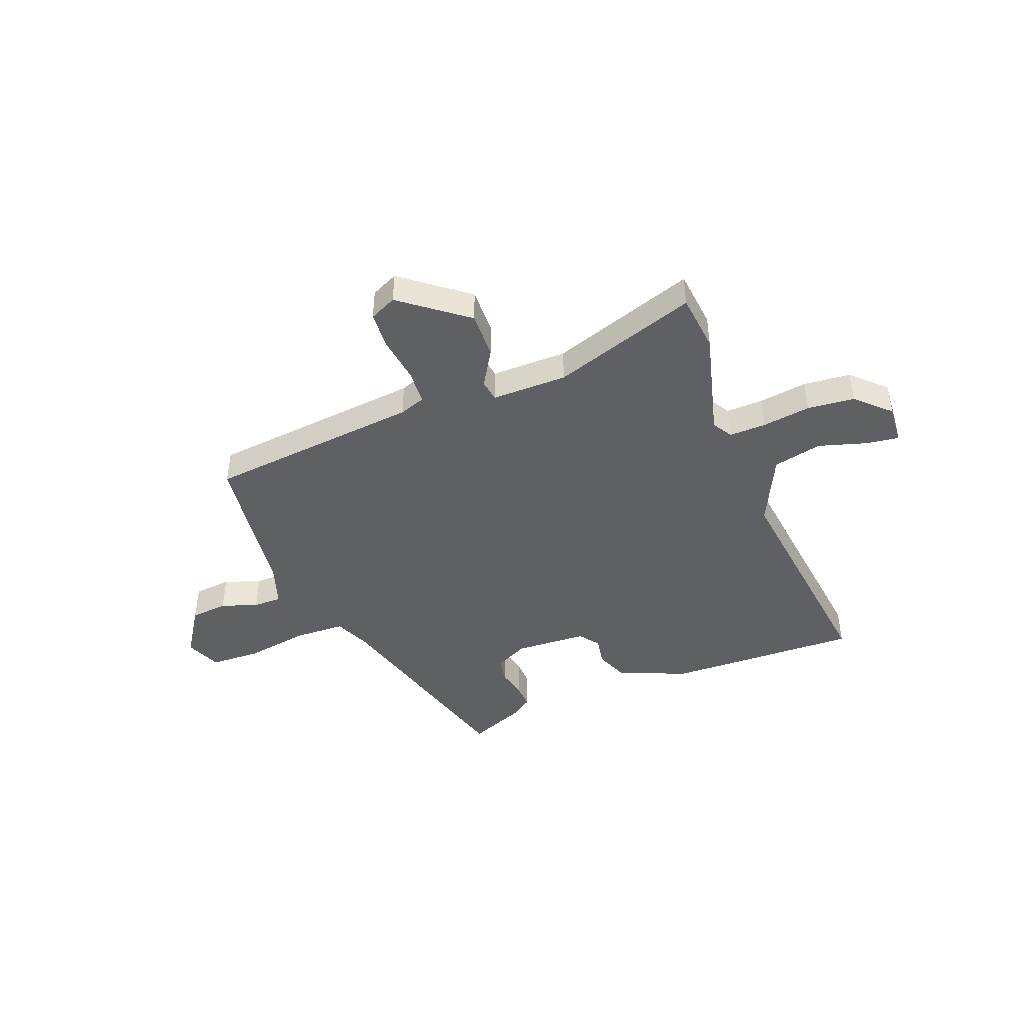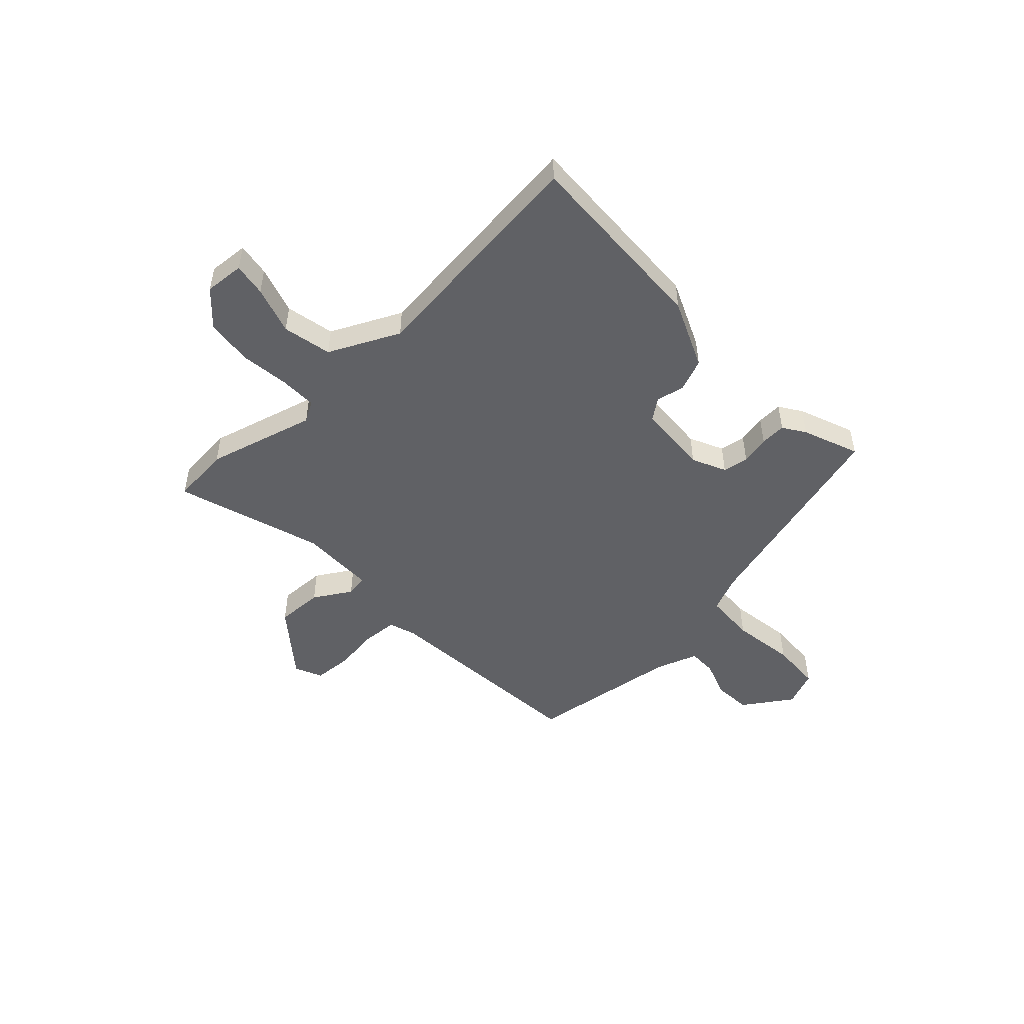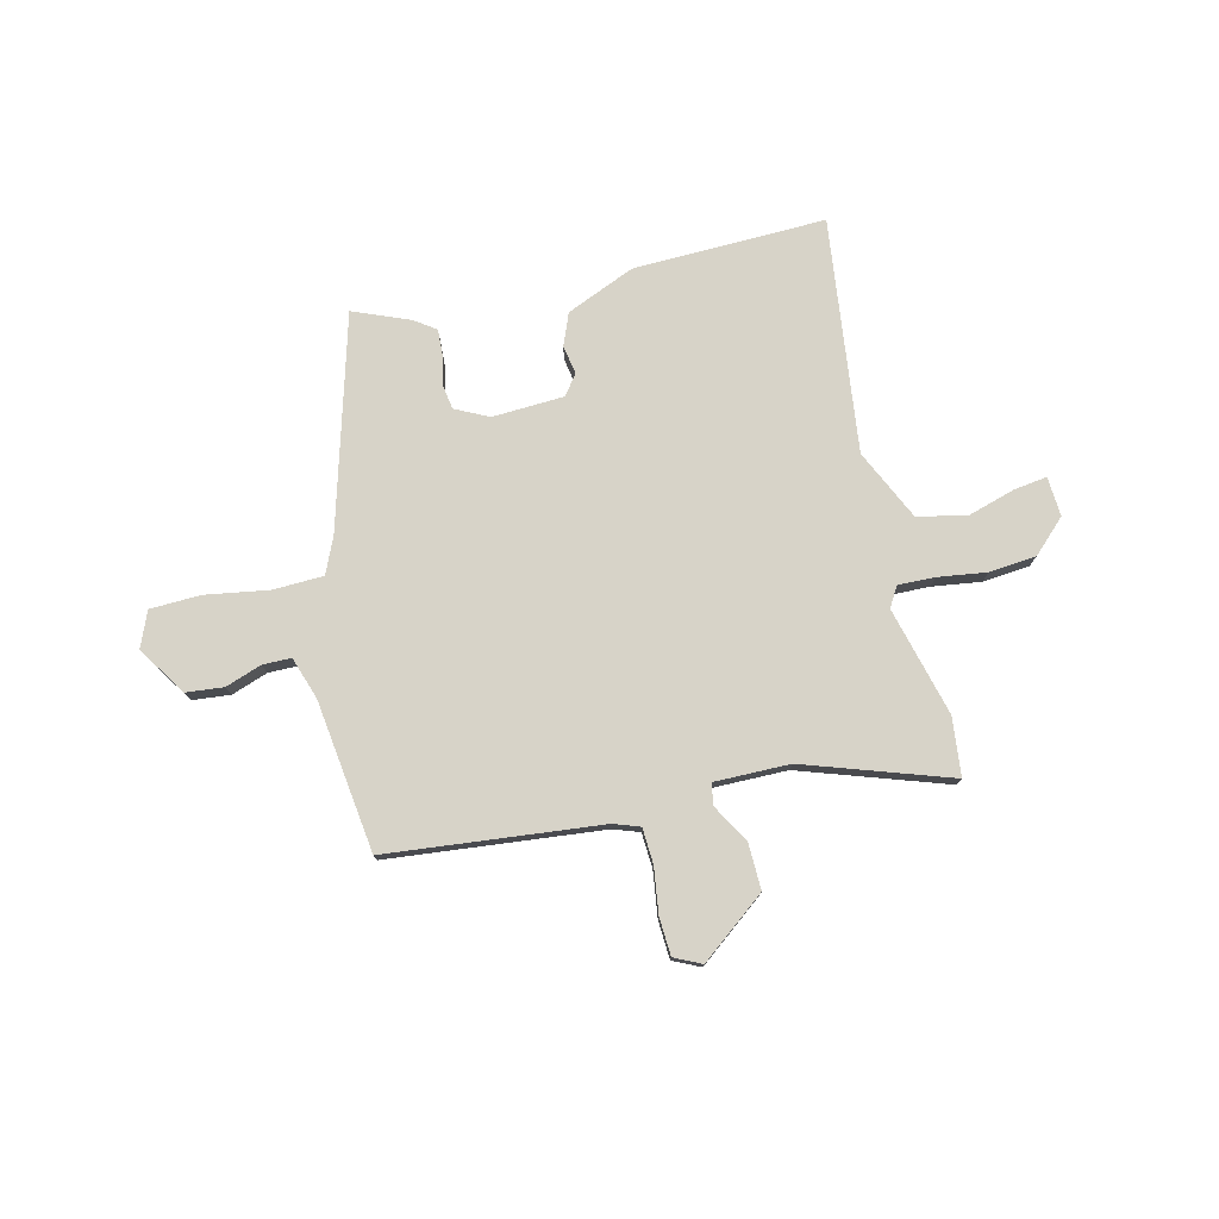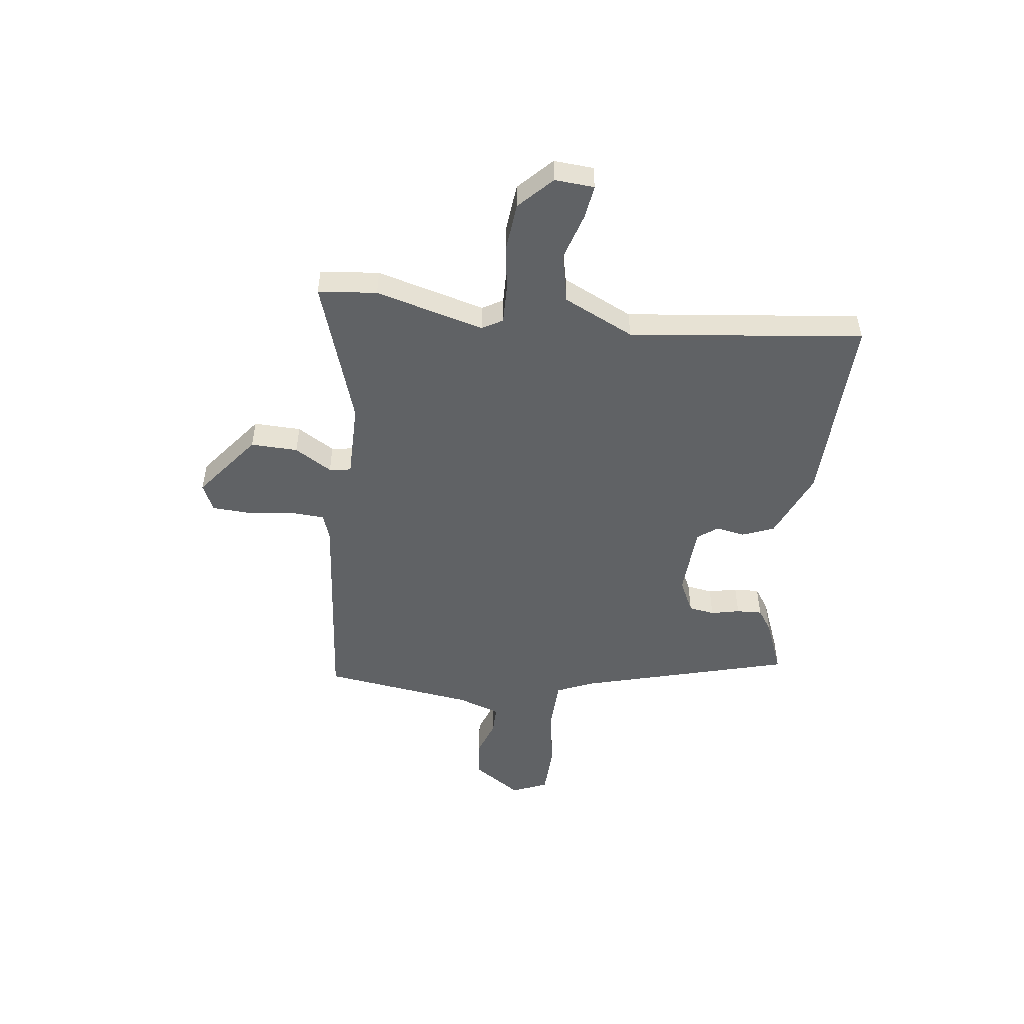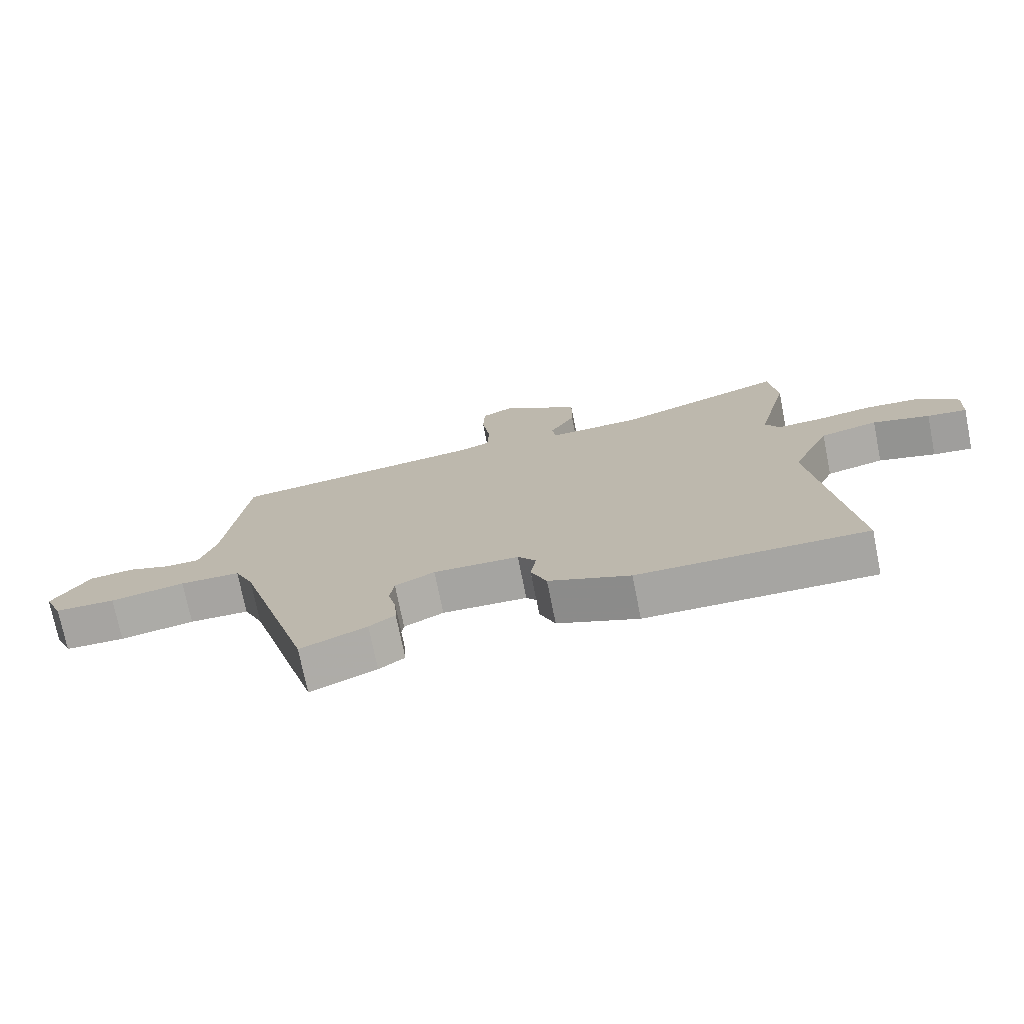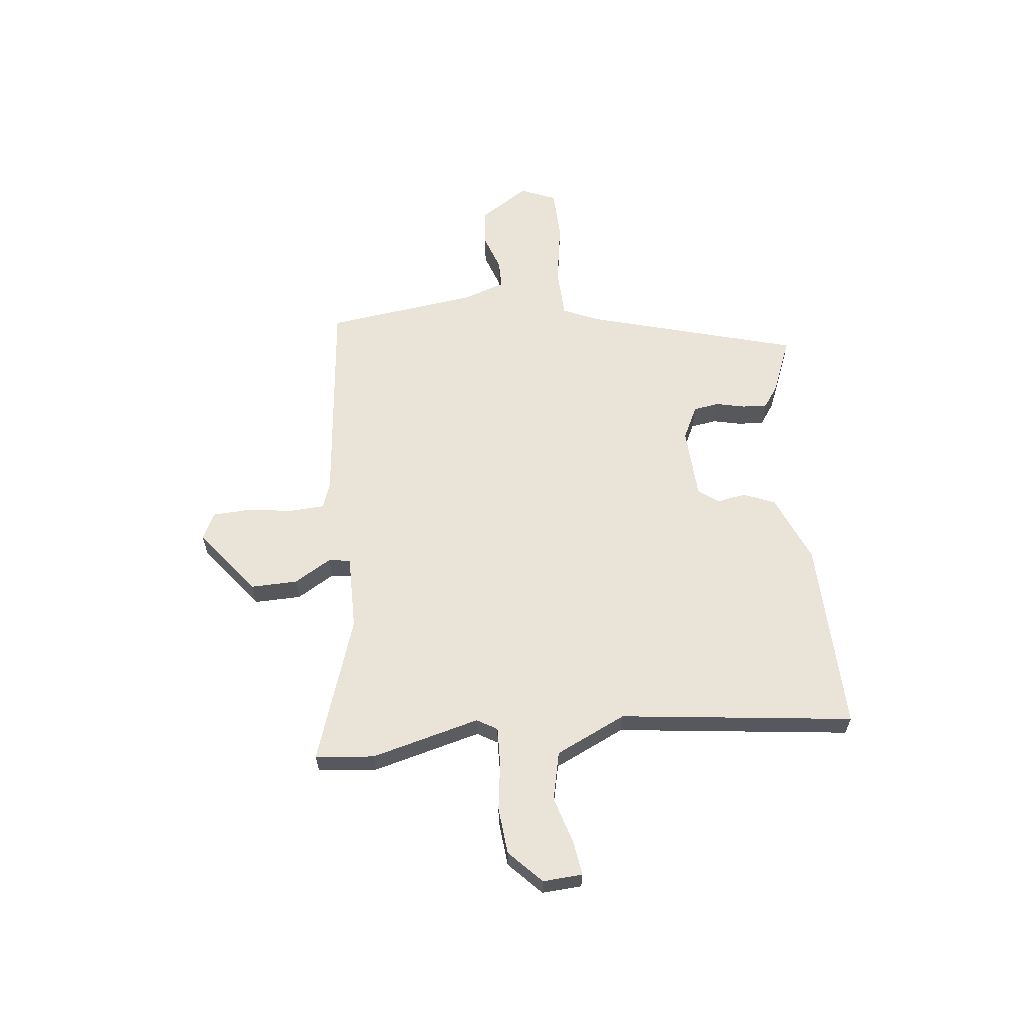
<metadata>
{"format":"obj","ext":"obj","renderer":"f3d","projection":"perspective","resolution":1024,"background":"white","views":[{"elev":-44.1,"azim":20.4,"up":"+Y"},{"elev":-50.0,"azim":131.8,"up":"+Y"},{"elev":76.9,"azim":-14.2,"up":"+Y"},{"elev":-50.5,"azim":81.8,"up":"+Y"},{"elev":-73.9,"azim":11.4,"up":"+Z"},{"elev":61.1,"azim":83.1,"up":"+Y"}]}
</metadata>
<code>
v -0.513 0.07 0.448
v -0.108 0.07 0.495
v -0.059 0.07 0.513
v -0.056 0.07 0.58
v -0.069 0.07 0.666
v -0.066 0.07 0.738
v -0.015 0.07 0.763
v 0.11 0.07 0.669
v 0.109 0.07 0.58
v 0.068 0.07 0.509
v 0.075 0.07 0.468
v 0.218 0.07 0.471
v 0.492 0.07 0.567
v 0.505 0.07 0.456
v 0.454 0.07 0.25
v 0.477 0.07 0.212
v 0.547 0.07 0.215
v 0.639 0.07 0.229
v 0.728 0.07 0.222
v 0.791 0.07 0.163
v 0.787 0.07 0.088
v 0.724 0.07 0.096
v 0.633 0.07 0.122
v 0.541 0.07 0.1
v 0.48 0.07 -0.034
v 0.539 0.07 -0.475
v 0.174 0.07 -0.47
v 0.044 0.07 -0.417
v 0.019 0.07 -0.357
v 0.028 0.07 -0.302
v -0.001 0.07 -0.265
v -0.137 0.07 -0.26
v -0.2 0.07 -0.292
v -0.207 0.07 -0.341
v -0.194 0.07 -0.395
v -0.191 0.07 -0.443
v -0.232 0.07 -0.472
v -0.337 0.07 -0.516
v -0.455 0.07 -0.117
v -0.486 0.07 -0.049
v -0.582 0.07 -0.047
v -0.701 0.07 -0.068
v -0.797 0.07 -0.066
v -0.826 0.07 0.001
v -0.767 0.07 0.094
v -0.696 0.07 0.102
v -0.627 0.07 0.079
v -0.573 0.07 0.08
v -0.547 0.07 0.16
v -0.513 0 0.448
v -0.108 0 0.495
v -0.059 0 0.513
v -0.056 0 0.58
v -0.069 0 0.666
v -0.066 0 0.738
v -0.015 0 0.763
v 0.11 0 0.669
v 0.109 0 0.58
v 0.068 0 0.509
v 0.075 0 0.468
v 0.218 0 0.471
v 0.492 0 0.567
v 0.505 0 0.456
v 0.454 0 0.25
v 0.477 0 0.212
v 0.547 0 0.215
v 0.639 0 0.229
v 0.728 0 0.222
v 0.791 0 0.163
v 0.787 0 0.088
v 0.724 0 0.096
v 0.633 0 0.122
v 0.541 0 0.1
v 0.48 0 -0.034
v 0.539 0 -0.475
v 0.174 0 -0.47
v 0.044 0 -0.417
v 0.019 0 -0.357
v 0.028 0 -0.302
v -0.001 0 -0.265
v -0.137 0 -0.26
v -0.2 0 -0.292
v -0.207 0 -0.341
v -0.194 0 -0.395
v -0.191 0 -0.443
v -0.232 0 -0.472
v -0.337 0 -0.516
v -0.455 0 -0.117
v -0.486 0 -0.049
v -0.582 0 -0.047
v -0.701 0 -0.068
v -0.797 0 -0.066
v -0.826 0 0.001
v -0.767 0 0.094
v -0.696 0 0.102
v -0.627 0 0.079
v -0.573 0 0.08
v -0.547 0 0.16
f 45 46 47
f 44 45 47
f 43 44 47
f 42 43 47
f 41 42 47
f 40 41 47 48
f 37 38 39
f 36 37 39
f 35 36 39
f 34 35 39
f 33 34 39 40
f 40 48 49
f 33 40 49
f 32 33 49
f 28 29 30
f 27 28 30
f 26 27 30
f 25 26 30
f 24 25 30 31
f 21 22 23
f 20 21 23
f 19 20 23
f 18 19 23
f 17 18 23
f 16 17 23 24
f 49 1 2
f 32 49 2
f 31 32 2
f 24 31 2
f 16 24 2
f 15 16 2
f 8 9 10
f 7 8 10
f 6 7 10
f 5 6 10
f 4 5 10
f 3 4 10 11
f 2 3 11
f 15 2 11
f 12 13 14 15
f 11 12 15
f 96 95 94
f 96 94 93
f 96 93 92
f 96 92 91
f 96 91 90
f 97 96 90 89
f 88 87 86
f 88 86 85
f 88 85 84
f 88 84 83
f 89 88 83 82
f 98 97 89
f 98 89 82
f 98 82 81
f 79 78 77
f 79 77 76
f 79 76 75
f 79 75 74
f 80 79 74 73
f 72 71 70
f 72 70 69
f 72 69 68
f 72 68 67
f 72 67 66
f 73 72 66 65
f 51 50 98
f 51 98 81
f 51 81 80
f 51 80 73
f 51 73 65
f 51 65 64
f 59 58 57
f 59 57 56
f 59 56 55
f 59 55 54
f 59 54 53
f 60 59 53 52
f 60 52 51
f 60 51 64
f 64 63 62 61
f 64 61 60
f 1 50 51 2
f 2 51 52 3
f 3 52 53 4
f 4 53 54 5
f 5 54 55 6
f 6 55 56 7
f 7 56 57 8
f 8 57 58 9
f 9 58 59 10
f 10 59 60 11
f 11 60 61 12
f 12 61 62 13
f 13 62 63 14
f 14 63 64 15
f 15 64 65 16
f 16 65 66 17
f 17 66 67 18
f 18 67 68 19
f 19 68 69 20
f 20 69 70 21
f 21 70 71 22
f 22 71 72 23
f 23 72 73 24
f 24 73 74 25
f 25 74 75 26
f 26 75 76 27
f 27 76 77 28
f 28 77 78 29
f 29 78 79 30
f 30 79 80 31
f 31 80 81 32
f 32 81 82 33
f 33 82 83 34
f 34 83 84 35
f 35 84 85 36
f 36 85 86 37
f 37 86 87 38
f 38 87 88 39
f 39 88 89 40
f 40 89 90 41
f 41 90 91 42
f 42 91 92 43
f 43 92 93 44
f 44 93 94 45
f 45 94 95 46
f 46 95 96 47
f 47 96 97 48
f 48 97 98 49
f 49 98 50 1

</code>
